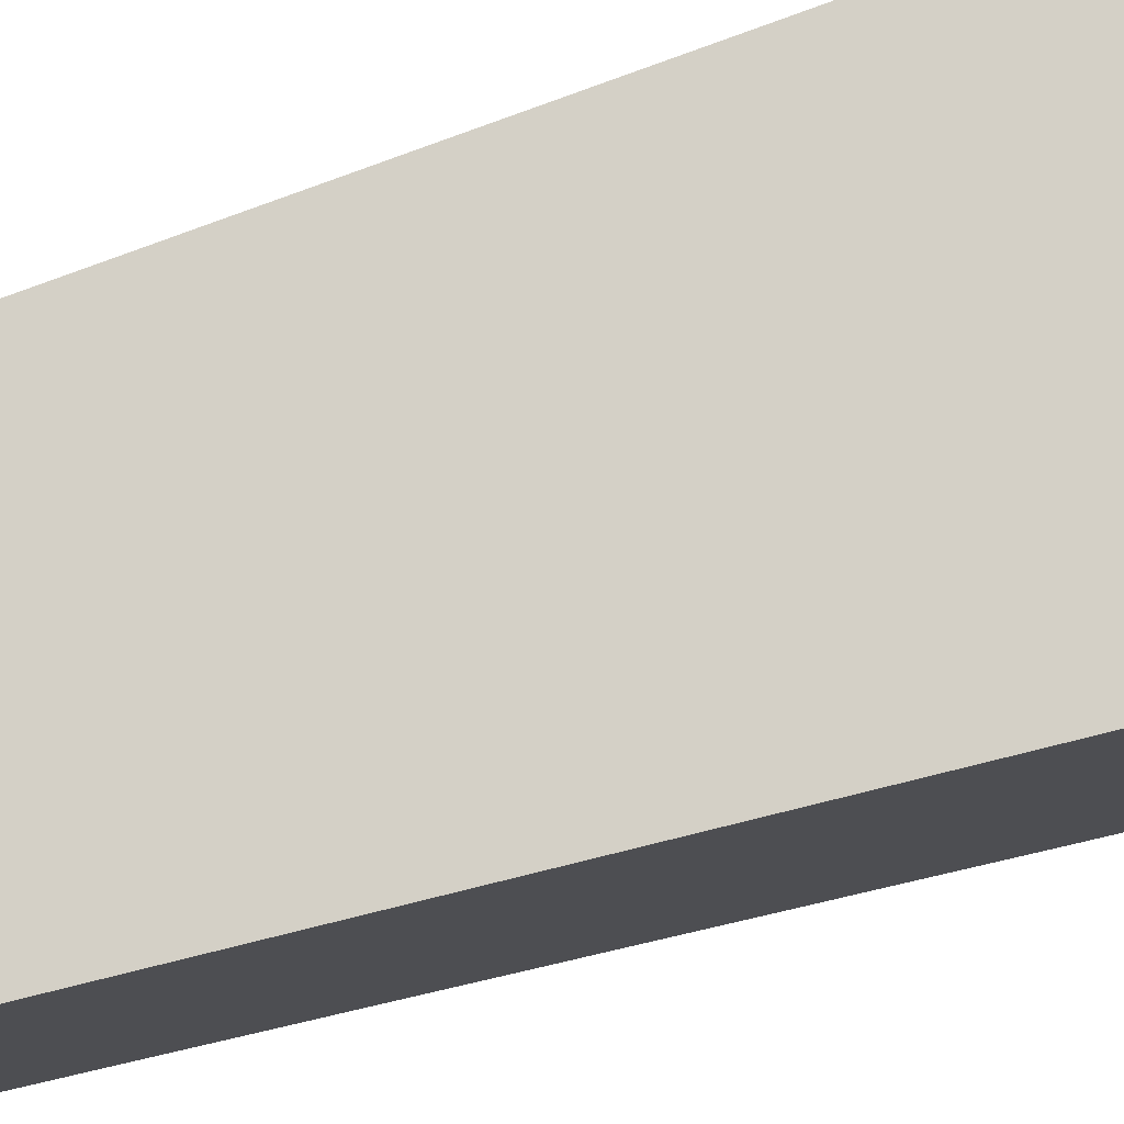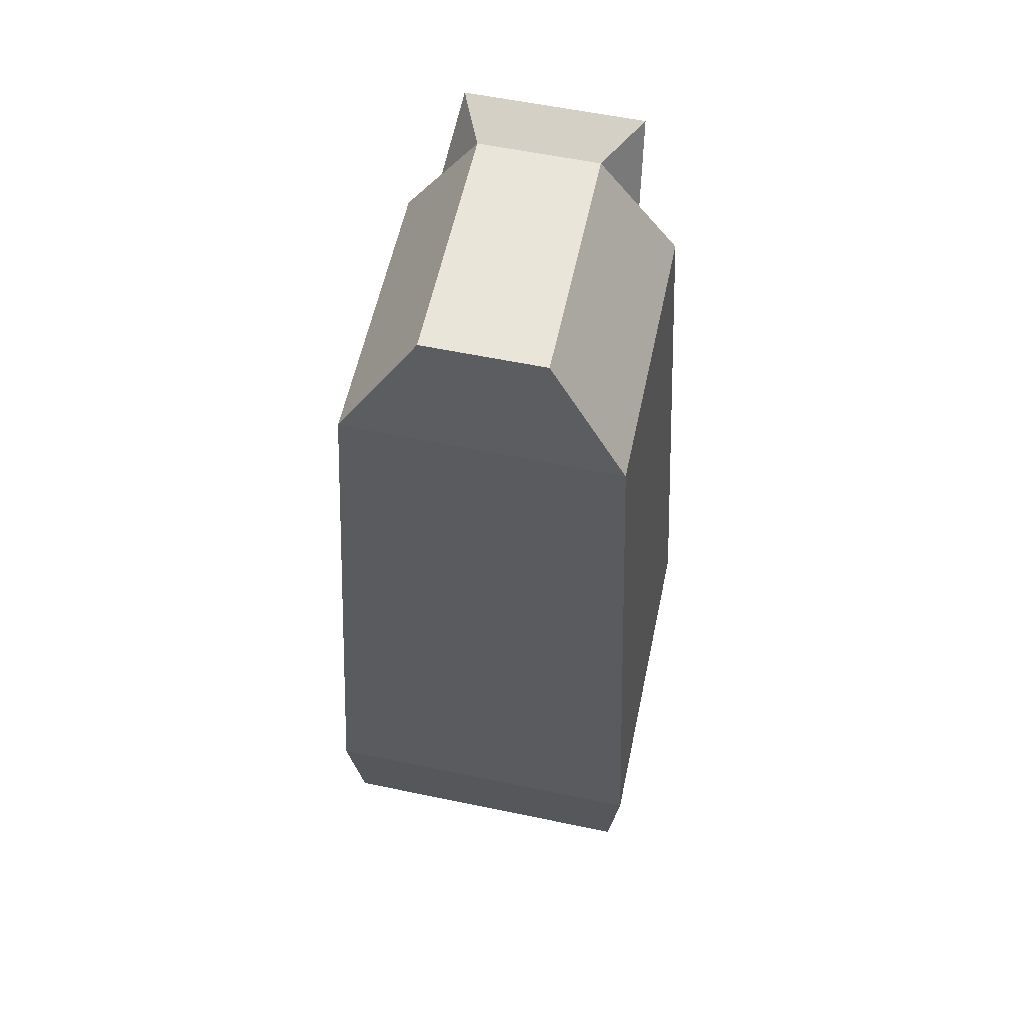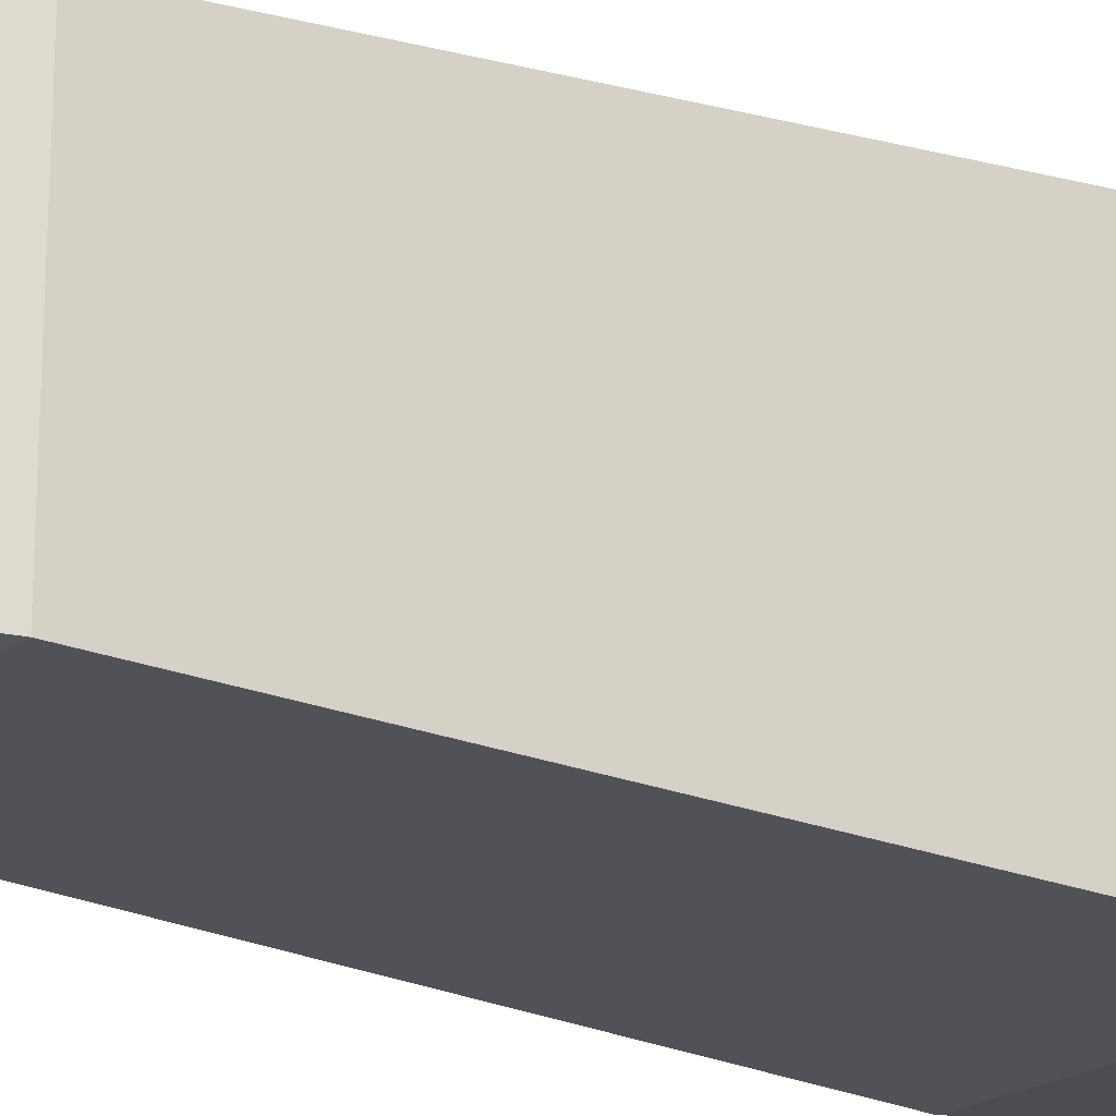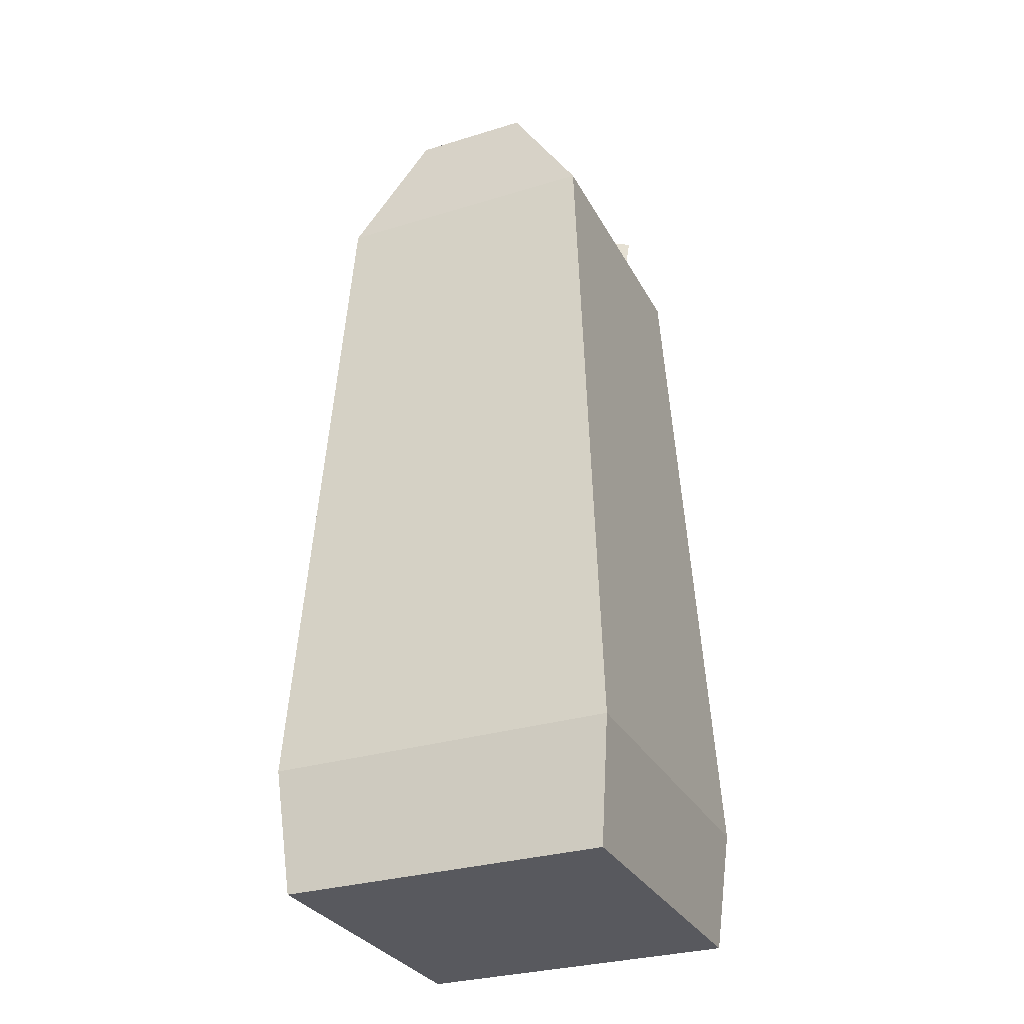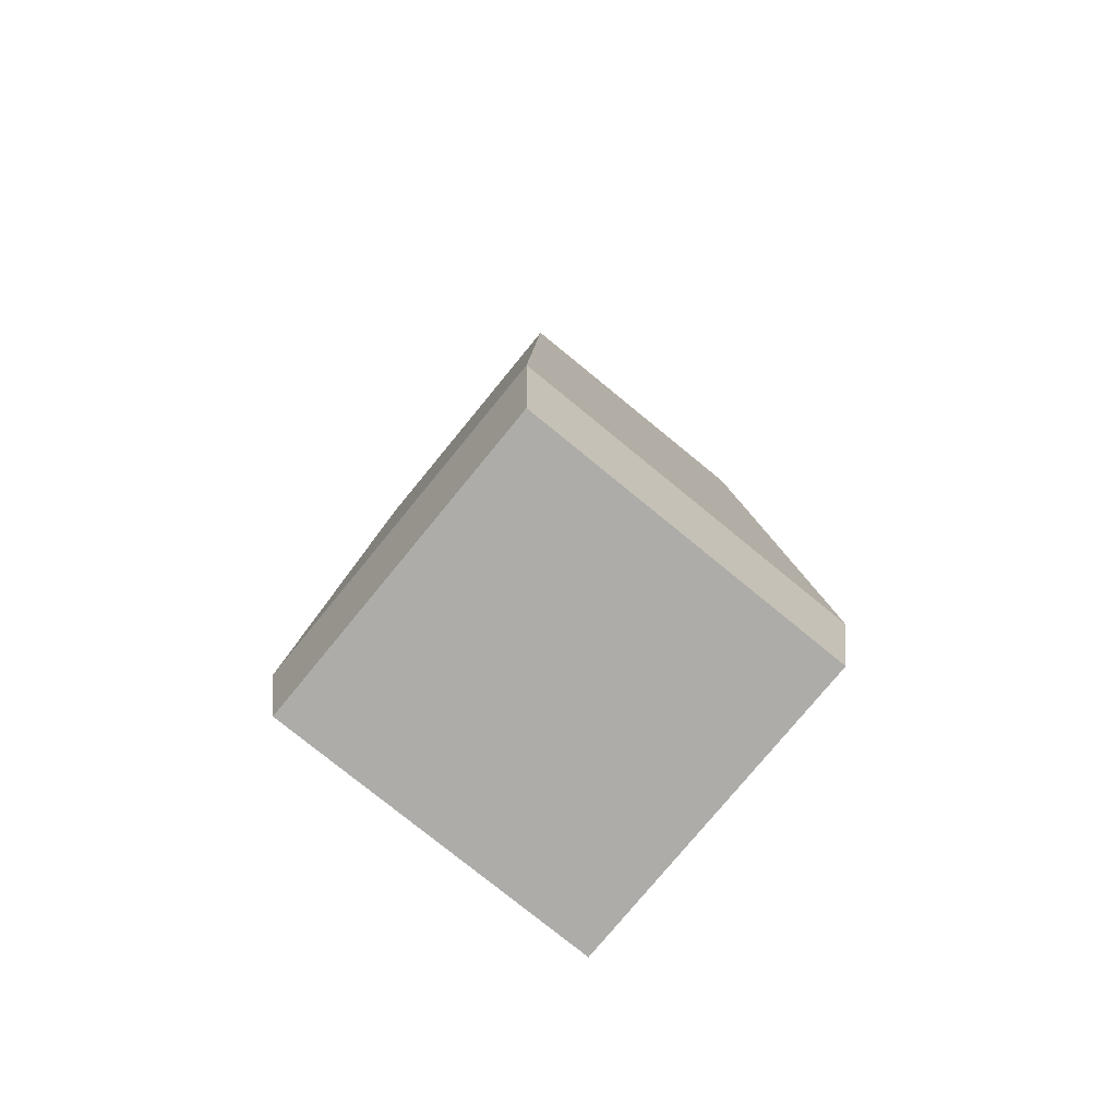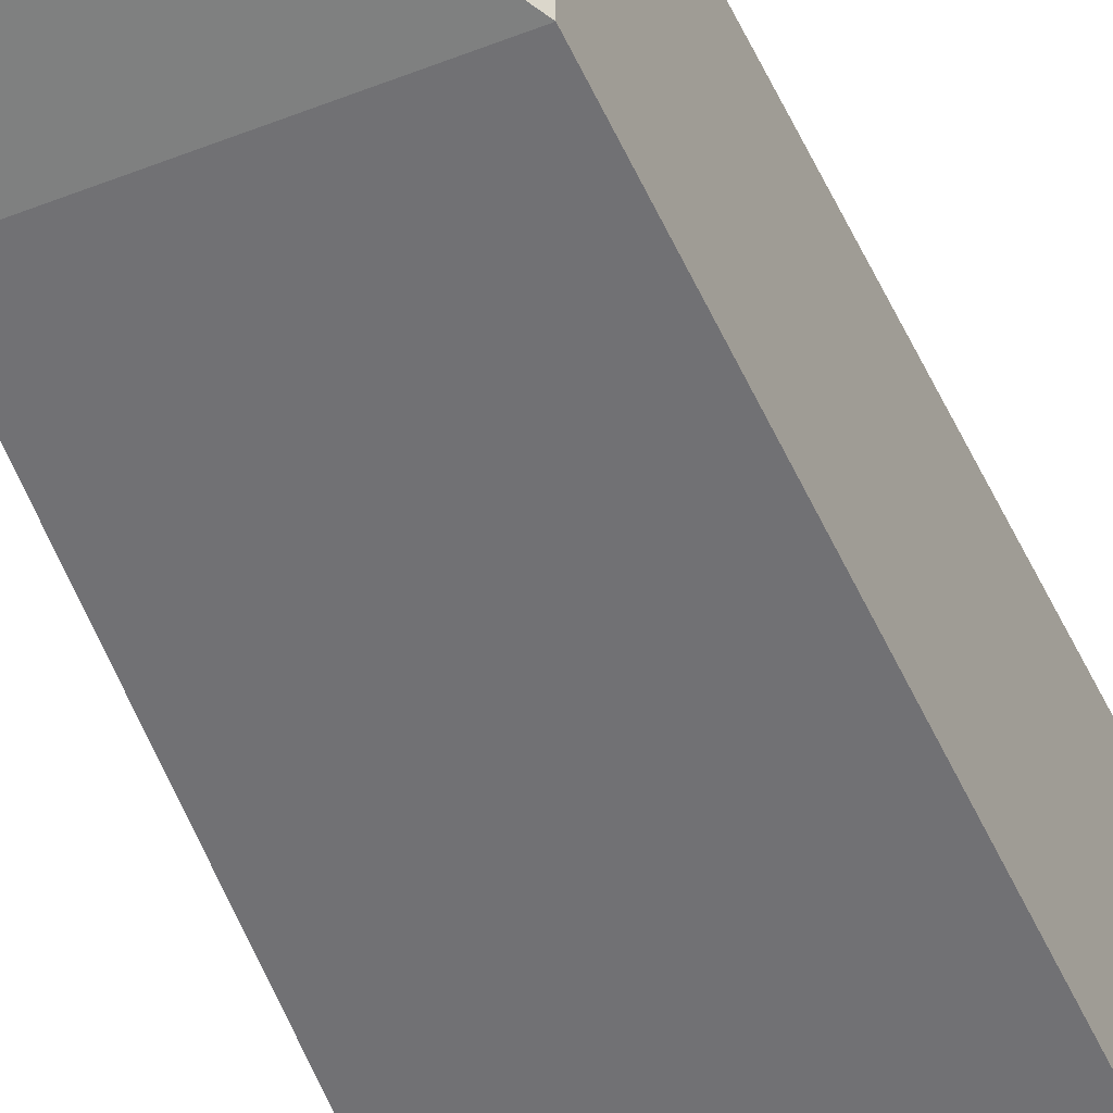
<metadata>
{"format":"obj","ext":"obj","renderer":"f3d","projection":"perspective","resolution":1024,"background":"white","views":[{"elev":77.9,"azim":73.5,"up":"+Y"},{"elev":58.6,"azim":12.1,"up":"+Z"},{"elev":-19.7,"azim":55.7,"up":"+Y"},{"elev":-30.4,"azim":23.9,"up":"+Z"},{"elev":-77.0,"azim":50.7,"up":"+Z"},{"elev":-52.6,"azim":22.4,"up":"+Y"}]}
</metadata>
<code>
o bag.000_bag.001
v -0.05519 0.05111 -0.1083
v 0.05101 0.0472 -0.1473
v -0.05133 0.0472 -0.1473
v 0.05486 0.05111 -0.1083
v 0.05101 -0.05685 -0.1473
v 0.05486 -0.06076 -0.1083
v -0.05133 -0.05685 -0.1473
v -0.05519 -0.06076 -0.1083
v -0.04363 -0.04902 0.1083
v -0.04363 0.03936 0.1083
v 0.04331 0.03936 0.1083
v 0.03103 -0.04614 0.1278
v 0.04331 -0.04902 0.1083
v 0.01875 -0.04327 0.1473
v 0.01875 0.03362 0.1473
v 0.03103 0.03649 0.1278
v -0.01907 0.03362 0.1473
v -0.01907 -0.04327 0.1473
v -0.03135 -0.04614 0.1278
v -0.03135 0.03649 0.1278
v -0.02617 0.04825 0.1526
v 0.0294 0.04825 0.1526
f 1 2 3
f 2 1 4
f 5 4 6
f 4 5 2
f 1 7 8
f 7 1 3
f 6 7 5
f 7 6 8
f 9 1 8
f 1 9 10
f 11 12 13
f 12 11 14
f 14 11 15
f 15 11 16
f 14 17 18
f 17 14 15
f 19 10 9
f 10 19 18
f 10 18 17
f 10 17 20
f 2 7 3
f 7 2 5
f 13 8 6
f 8 13 9
f 10 4 1
f 4 10 11
f 4 13 6
f 13 4 11
f 12 9 13
f 9 12 19
f 20 11 10
f 11 20 16
f 21 20 17
f 22 15 16
f 17 22 21
f 22 17 15
f 21 16 20
f 16 21 22
f 12 14 18 19

</code>
